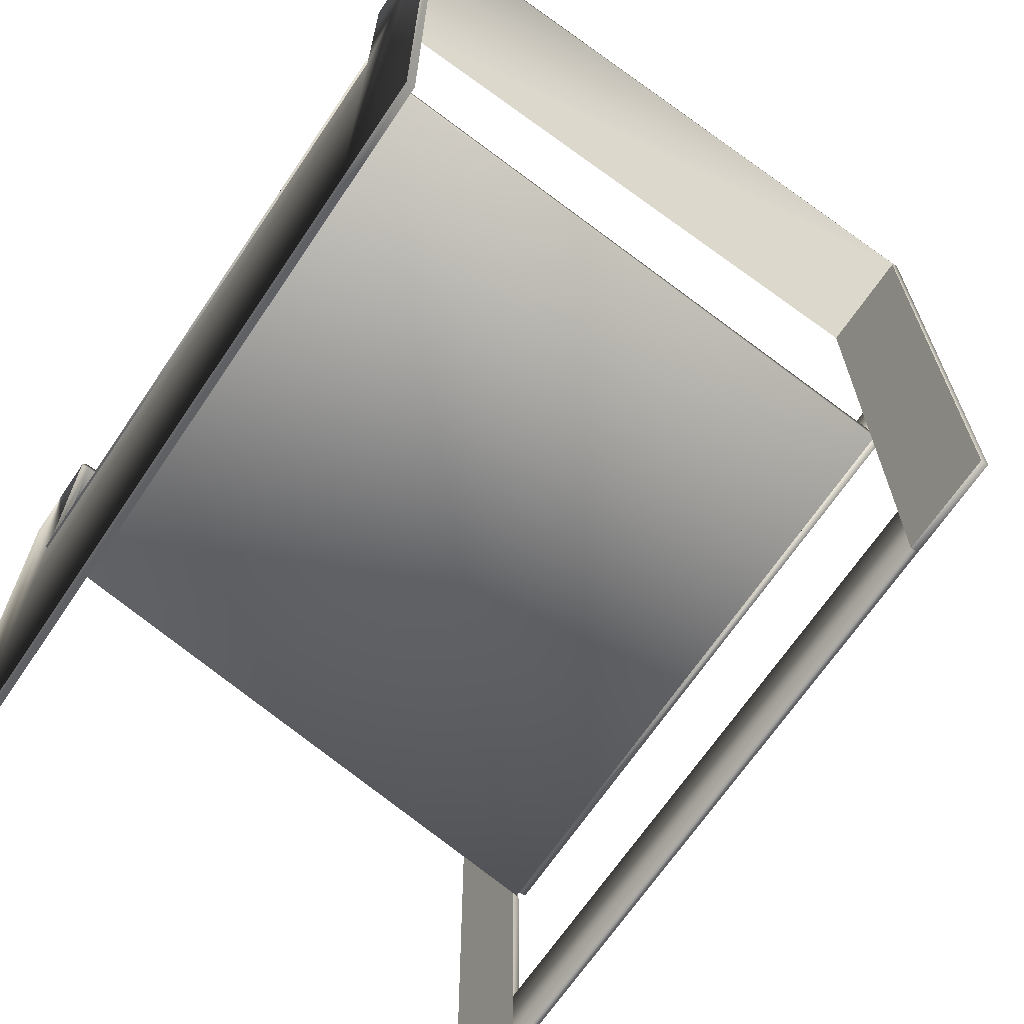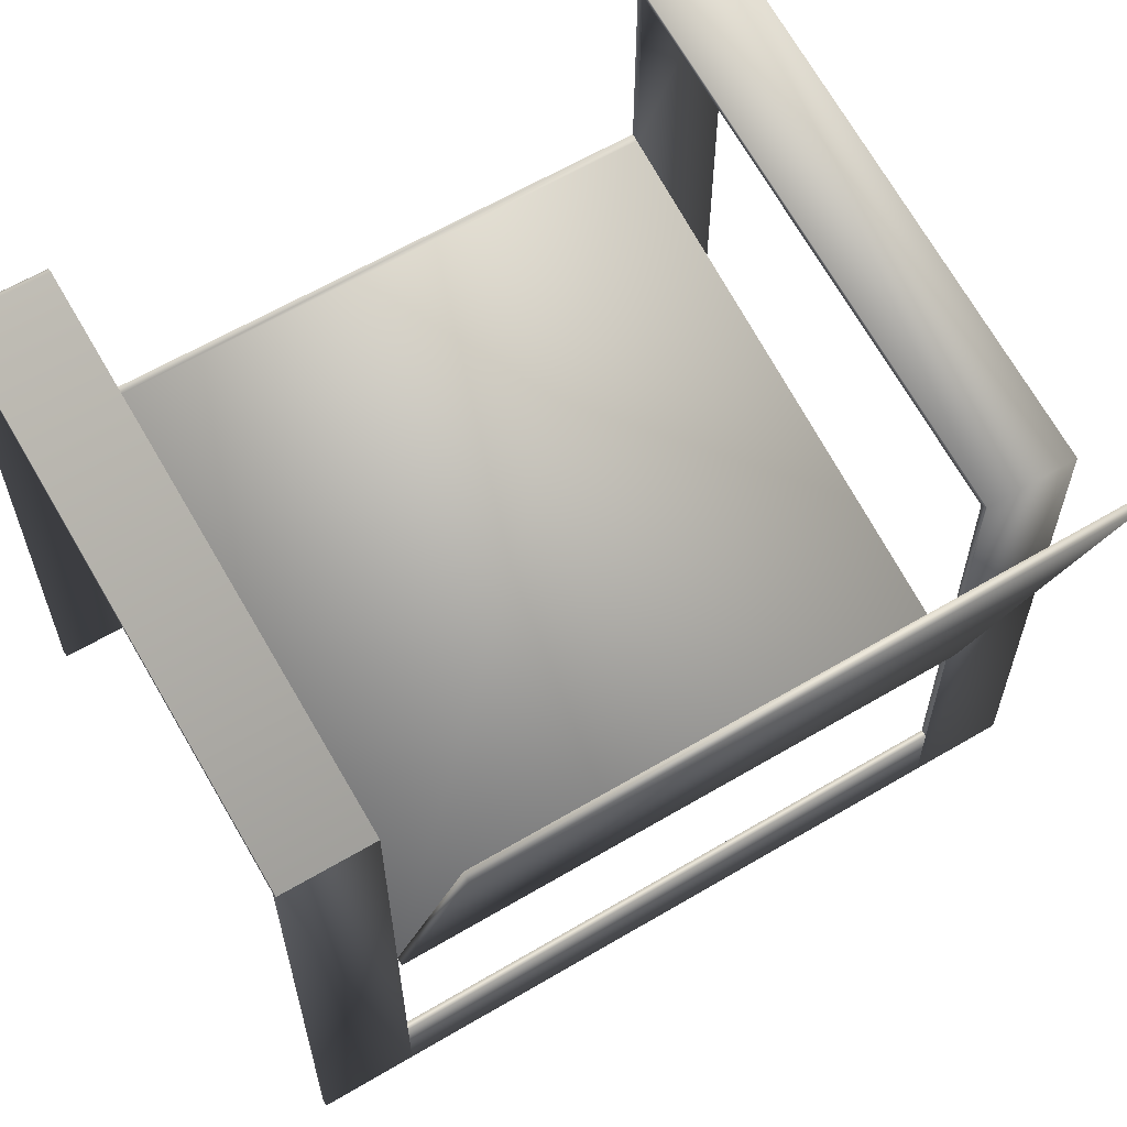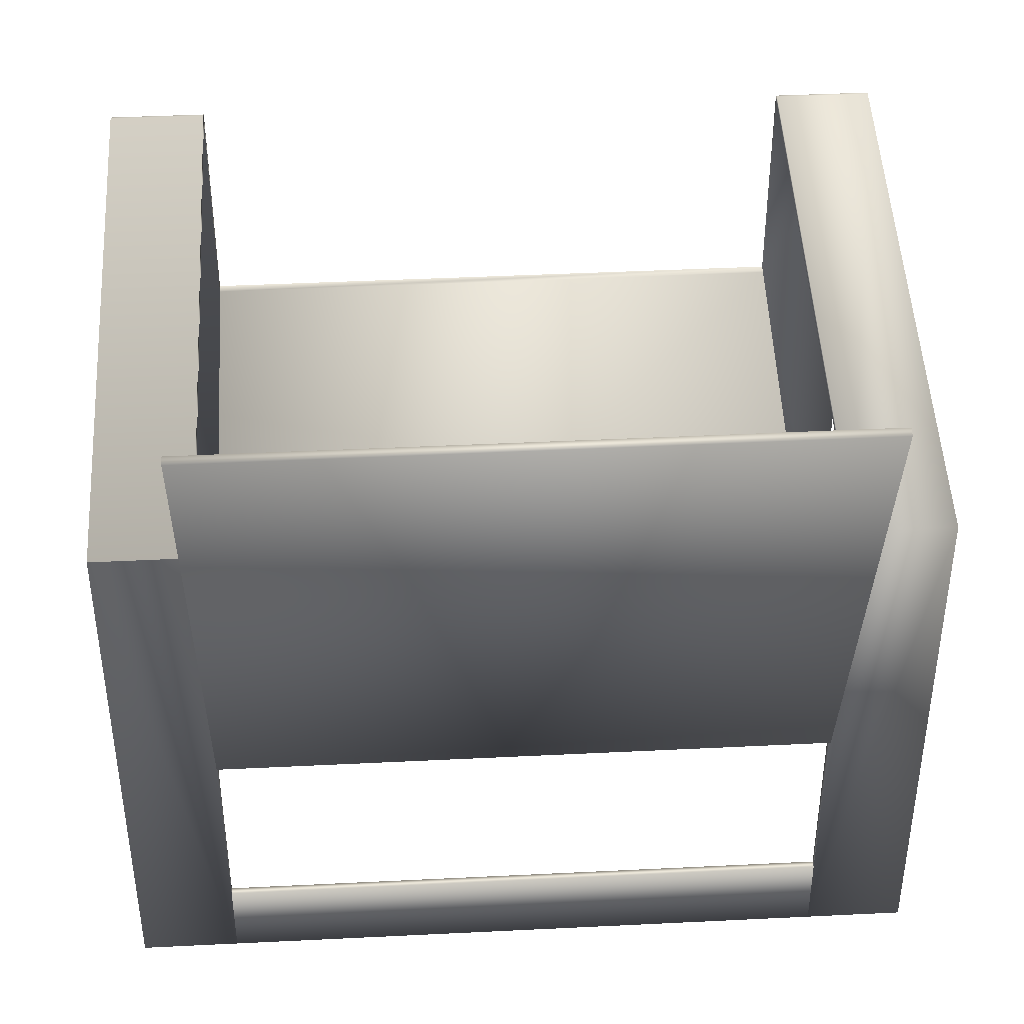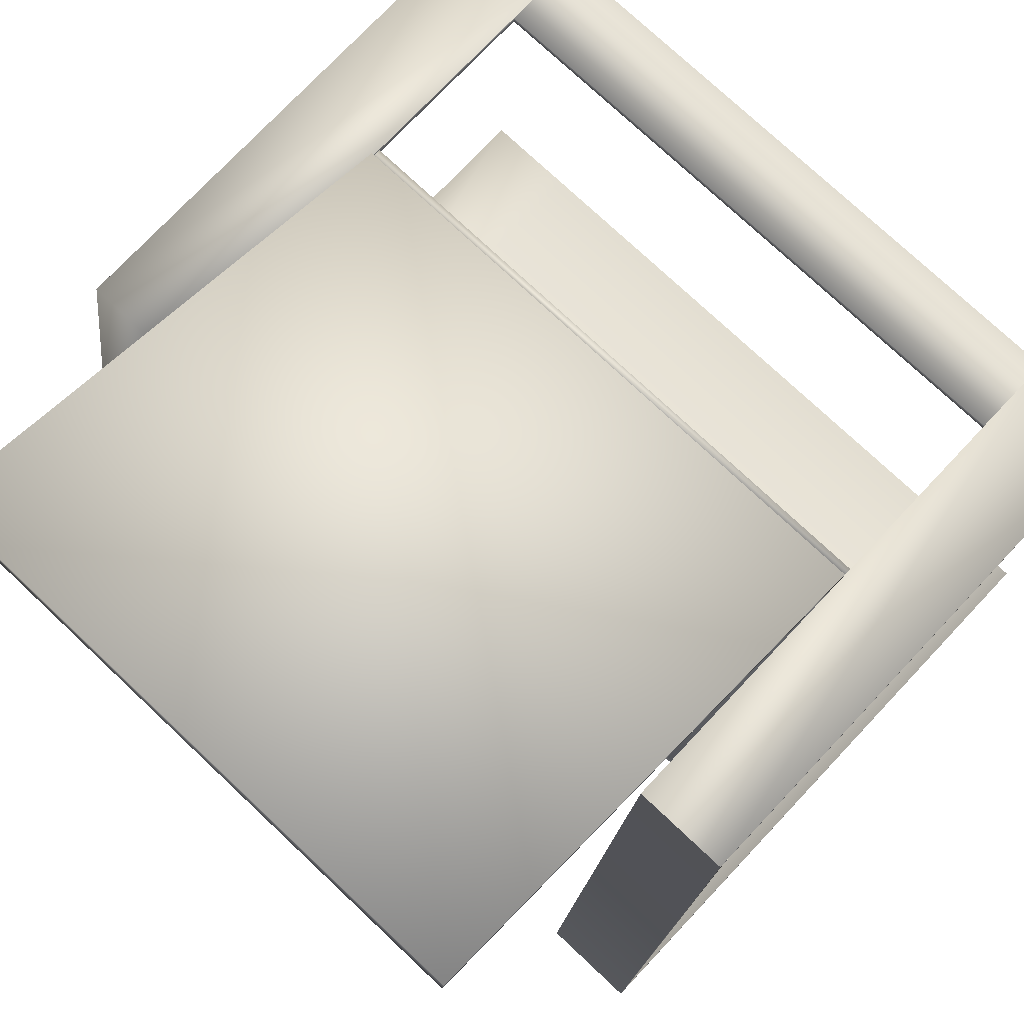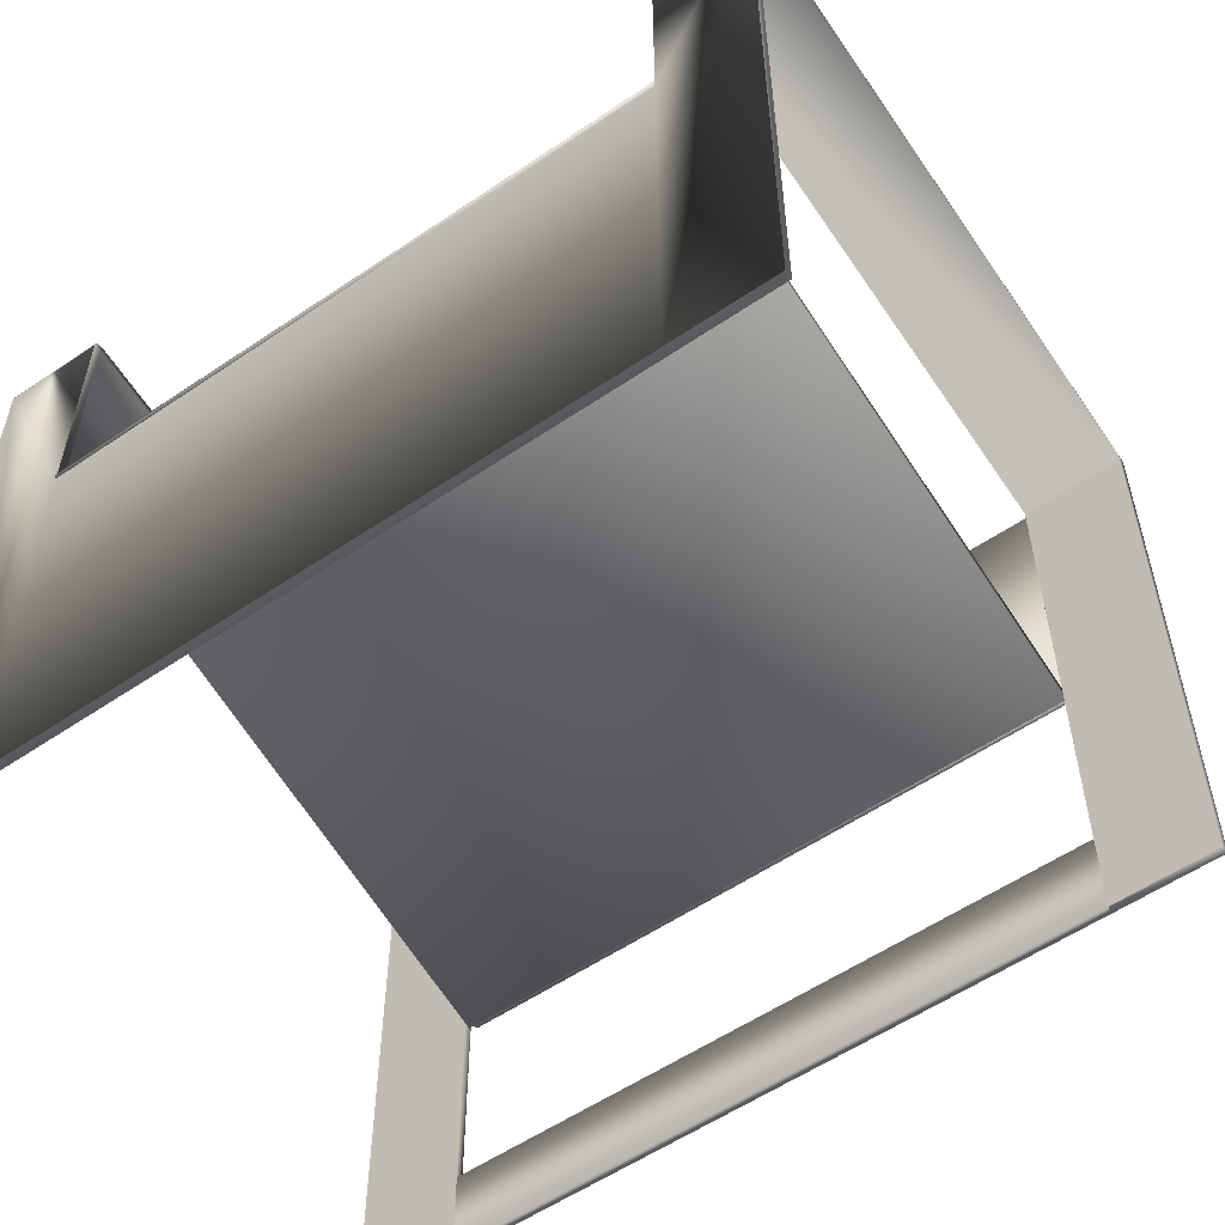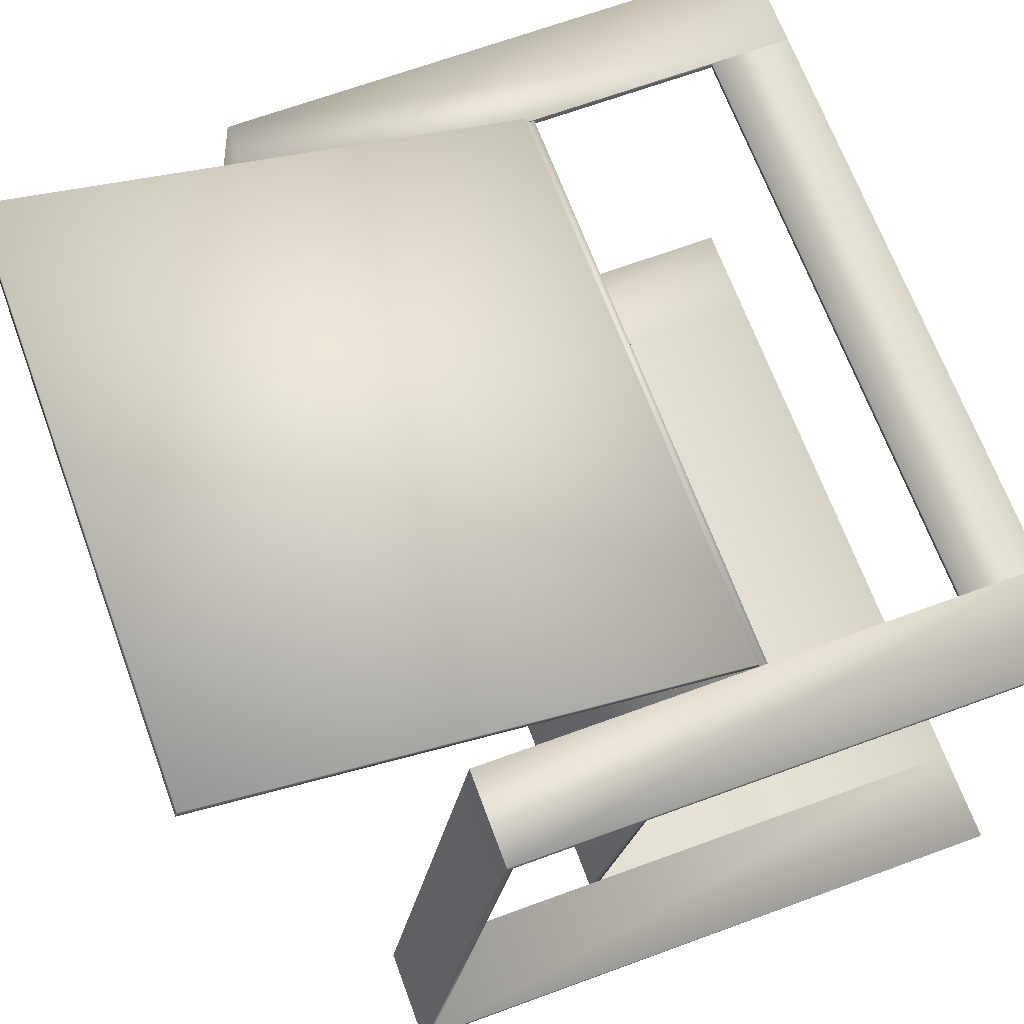
<metadata>
{"format":"obj","ext":"obj","renderer":"f3d","projection":"perspective","resolution":1024,"background":"white","views":[{"elev":-67.3,"azim":-124.0,"up":"+Y"},{"elev":61.9,"azim":-31.0,"up":"+Y"},{"elev":42.2,"azim":-3.4,"up":"+Y"},{"elev":75.4,"azim":-136.7,"up":"+Z"},{"elev":-56.5,"azim":-144.6,"up":"+Y"},{"elev":67.2,"azim":-110.2,"up":"+Z"}]}
</metadata>
<code>
v 0.2245 -0.1498 0.29
v -0.2205 -0.1504 0.2839
v 0.2245 -0.1504 0.2839
v -0.2205 -0.1498 0.29
v 0.2245 0.2402 0.3955
v -0.2205 0.2384 0.4016
v -0.2205 0.2402 0.3955
v 0.2245 0.2384 0.4016
v -0.2205 -0.04478 -0.1382
v 0.2245 -0.04333 -0.1439
v -0.2205 -0.04333 -0.1439
v 0.2245 -0.04478 -0.1382
v -0.2205 -0.05013 -0.1457
v 0.2245 -0.05056 -0.1439
v -0.2205 -0.05056 -0.1439
v -0.2205 0.1194 -0.1382
v 0.2245 0.1194 -0.1382
v 0.2245 -0.05013 -0.1457
v 0.2245 0.1199 -0.1439
v -0.2205 -0.05201 -0.1382
v -0.2205 0.1199 -0.1439
v 0.2245 -0.05201 -0.1382
v 0.2245 -0.3562 -0.1439
v 0.2956 0.1199 -0.1439
v -0.2916 0.1199 -0.1439
v -0.2205 0.1248 -0.1382
v -0.2205 -0.3562 -0.1382
v -0.2205 -0.1572 0.2822
v 0.2245 -0.1572 0.2822
v 0.2245 0.1248 -0.1382
v 0.2956 0.1194 -0.1382
v -0.2205 -0.3562 -0.1439
v 0.2956 0.1206 -0.1439
v 0.2245 -0.3562 -0.1382
v -0.2205 0.1206 -0.1439
v -0.2205 0.1185 -0.1327
v -0.2916 0.1194 -0.1382
v 0.2245 0.05347 0.2839
v 0.2245 0.1206 -0.1439
v 0.2956 -0.3562 -0.1382
v 0.2956 0.049 0.2786
v 0.2956 -0.3562 -0.1439
v 0.2956 0.1248 -0.1382
v -0.2916 -0.3562 -0.1439
v -0.2916 0.1206 -0.1439
v -0.2205 0.05347 0.2786
v -0.2205 0.1213 -0.1437
v -0.2916 -0.3562 -0.1382
v 0.2245 0.049 0.2786
v 0.2245 0.1213 -0.1437
v 0.2956 0.05347 0.2786
v 0.2956 0.1213 -0.1437
v -0.2916 0.1248 -0.1382
v -0.2205 0.05347 0.2839
v -0.2205 0.049 0.2786
v -0.2916 0.049 0.2786
v -0.2205 0.122 -0.1435
v 0.2245 -0.1504 0.2786
v 0.2956 0.05347 0.2839
v 0.2956 0.1249 -0.1389
v 0.2245 0.122 -0.1435
v 0.2245 -0.3562 0.2786
v 0.2956 0.122 -0.1435
v -0.2916 0.1213 -0.1437
v -0.2916 0.05347 0.2839
v -0.2916 0.05347 0.2786
v -0.2205 0.1226 -0.1431
v 0.2245 -0.2961 0.2786
v 0.2245 -0.3562 0.2839
v 0.2245 0.1249 -0.1389
v 0.2956 0.1248 -0.1396
v 0.2245 0.1226 -0.1431
v 0.2956 -0.3562 0.2786
v 0.2956 -0.3562 0.2839
v 0.2956 0.1226 -0.1431
v -0.2916 0.122 -0.1435
v -0.2205 -0.3562 0.2839
v -0.2916 -0.3562 0.2786
v -0.2205 0.1232 -0.1427
v 0.2245 0.1248 -0.1396
v 0.2956 0.1247 -0.1403
v 0.2245 0.1232 -0.1427
v -0.2205 -0.2961 0.2786
v 0.2245 -0.2961 0.2839
v 0.2956 0.1232 -0.1427
v -0.2916 0.1226 -0.1431
v -0.2205 -0.1504 0.2786
v -0.2205 -0.2961 0.2839
v -0.2916 -0.3562 0.2839
v -0.2205 0.1249 -0.1389
v -0.2205 -0.3562 0.2786
v -0.2205 0.1237 -0.1422
v 0.2245 0.1247 -0.1403
v 0.2956 0.1244 -0.141
v 0.2245 0.1237 -0.1422
v 0.2956 0.1237 -0.1422
v -0.2916 0.1232 -0.1427
v -0.2916 0.1249 -0.1389
v -0.2205 0.1248 -0.1396
v -0.2205 0.1241 -0.1416
v -0.2916 0.1237 -0.1422
v 0.2245 0.1244 -0.141
v 0.2956 0.1241 -0.1416
v 0.2245 0.1241 -0.1416
v -0.2916 0.1248 -0.1396
v -0.2205 0.1247 -0.1403
v -0.2205 0.1244 -0.141
v -0.2916 0.1241 -0.1416
v -0.2916 0.1247 -0.1403
v -0.2916 0.1244 -0.141
v 0.2245 0.05347 0.2786
g mesh1_mesh1-geometry
f 1 2 3
f 2 1 4
f 3 2 1
f 4 1 2
f 2 5 3
f 3 5 2
f 5 1 3
f 1 6 4
f 4 7 2
f 5 2 7
f 7 2 5
f 1 5 8
f 6 1 8
f 7 4 6
f 6 5 7
f 7 5 6
f 5 6 8
f 8 6 5
g mesh1_mesh1-geometry
f 3 1 5
f 4 6 1
f 2 7 4
f 8 5 1
f 8 1 6
f 6 4 7
g mesh2_mesh2-geometry
f 9 10 11
f 10 9 12
f 11 10 9
f 12 9 10
f 10 13 11
f 11 13 10
f 11 14 10
f 10 14 11
f 15 9 11
f 11 9 15
f 16 11 9
f 9 11 16
f 12 9 2
f 2 9 12
f 12 14 10
f 10 14 12
f 17 10 12
f 12 10 17
f 13 10 18
f 18 10 13
f 11 13 15
f 15 13 11
f 14 11 15
f 15 11 14
f 14 19 10
f 10 19 14
f 10 14 18
f 18 14 10
f 20 9 15
f 15 9 20
f 21 15 11
f 11 15 21
f 11 16 21
f 21 16 11
f 16 20 9
f 9 20 16
f 20 2 9
f 9 2 20
f 12 2 3
f 3 2 12
f 12 22 14
f 14 22 12
f 10 17 19
f 19 17 10
f 22 17 12
f 12 17 22
f 14 13 18
f 18 13 14
f 13 14 15
f 15 14 13
f 15 23 14
f 14 23 15
f 22 15 14
f 14 15 22
f 19 14 24
f 24 14 19
f 15 22 20
f 20 22 15
f 25 15 21
f 21 15 25
f 16 26 21
f 21 26 16
f 16 27 20
f 20 27 16
f 2 20 28
f 28 20 2
f 2 29 3
f 3 29 2
f 3 22 12
f 12 22 3
f 17 30 19
f 19 30 17
f 17 22 31
f 31 22 17
f 23 15 32
f 32 15 23
f 24 14 23
f 23 14 24
f 19 33 24
f 24 33 19
f 20 34 22
f 22 34 20
f 29 20 22
f 22 20 29
f 25 32 15
f 15 32 25
f 25 35 21
f 21 35 25
f 36 26 16
f 16 26 36
f 21 26 35
f 35 26 21
f 37 27 16
f 16 27 37
f 34 20 27
f 27 20 34
f 20 29 28
f 28 29 20
f 29 2 28
f 28 2 29
f 22 3 29
f 29 3 22
f 17 38 30
f 30 38 17
f 19 30 39
f 39 30 19
f 31 22 40
f 40 22 31
f 41 17 31
f 31 17 41
f 34 32 23
f 23 32 34
f 24 23 42
f 42 23 24
f 33 19 39
f 39 19 33
f 43 24 33
f 33 24 43
f 40 22 34
f 34 22 40
f 32 25 44
f 44 25 32
f 35 25 45
f 45 25 35
f 46 26 36
f 36 26 46
f 36 37 16
f 16 37 36
f 35 26 47
f 47 26 35
f 27 37 48
f 48 37 27
f 32 34 27
f 27 34 32
f 49 38 17
f 17 38 49
f 38 43 30
f 30 43 38
f 39 30 50
f 50 30 39
f 40 24 31
f 31 24 40
f 17 41 49
f 49 41 17
f 31 51 41
f 41 51 31
f 23 40 34
f 34 40 23
f 40 23 42
f 42 23 40
f 24 40 42
f 42 40 24
f 39 52 33
f 33 52 39
f 43 31 24
f 24 31 43
f 43 33 52
f 52 33 43
f 44 37 25
f 25 37 44
f 27 44 32
f 32 44 27
f 25 53 45
f 45 53 25
f 45 47 35
f 35 47 45
f 26 46 54
f 54 46 26
f 36 55 46
f 46 55 36
f 37 36 56
f 56 36 37
f 47 26 57
f 57 26 47
f 37 44 48
f 48 44 37
f 44 27 48
f 48 27 44
f 58 38 49
f 49 38 58
f 43 38 59
f 59 38 43
f 60 30 43
f 43 30 60
f 50 30 61
f 61 30 50
f 52 39 50
f 50 39 52
f 62 49 41
f 41 49 62
f 62 49 41
f 41 49 62
f 51 31 59
f 59 31 51
f 59 41 51
f 51 41 59
f 59 31 43
f 43 31 59
f 43 52 63
f 63 52 43
f 37 53 25
f 25 53 37
f 45 53 64
f 64 53 45
f 47 45 64
f 64 45 47
f 54 55 46
f 46 55 54
f 46 65 54
f 54 65 46
f 26 65 54
f 54 65 26
f 56 36 55
f 55 36 56
f 56 46 55
f 55 46 56
f 37 56 66
f 66 56 37
f 57 26 67
f 67 26 57
f 64 57 47
f 47 57 64
f 38 58 3
f 3 58 38
f 49 68 58
f 58 68 49
f 49 68 58
f 58 68 49
f 38 69 59
f 59 69 38
f 30 60 70
f 70 60 30
f 43 71 60
f 60 71 43
f 61 30 72
f 72 30 61
f 63 50 61
f 61 50 63
f 50 63 52
f 52 63 50
f 68 49 62
f 62 49 68
f 68 49 62
f 62 49 68
f 62 41 73
f 73 41 62
f 62 41 73
f 73 41 62
f 74 41 59
f 59 41 74
f 43 63 75
f 75 63 43
f 66 53 37
f 37 53 66
f 64 53 76
f 76 53 64
f 2 55 54
f 54 55 2
f 65 46 66
f 66 46 65
f 65 77 54
f 54 77 65
f 65 26 53
f 53 26 65
f 55 78 56
f 56 78 55
f 55 78 56
f 56 78 55
f 46 56 66
f 66 56 46
f 56 65 66
f 66 65 56
f 67 26 79
f 79 26 67
f 76 67 57
f 57 67 76
f 57 64 76
f 76 64 57
f 68 3 58
f 58 3 68
f 3 69 38
f 38 69 3
f 59 69 74
f 74 69 59
f 71 70 60
f 60 70 71
f 80 30 70
f 70 30 80
f 43 81 71
f 71 81 43
f 72 30 82
f 82 30 72
f 75 61 72
f 72 61 75
f 61 75 63
f 63 75 61
f 62 83 68
f 68 83 62
f 62 84 68
f 68 84 62
f 41 74 73
f 73 74 41
f 74 62 73
f 73 62 74
f 43 75 85
f 85 75 43
f 53 66 65
f 65 66 53
f 76 53 86
f 86 53 76
f 55 2 87
f 87 2 55
f 54 88 2
f 2 88 54
f 77 65 89
f 89 65 77
f 54 77 88
f 88 77 54
f 90 53 26
f 26 53 90
f 78 55 91
f 91 55 78
f 78 55 91
f 91 55 78
f 78 65 56
f 56 65 78
f 79 26 92
f 92 26 79
f 86 79 67
f 67 79 86
f 67 76 86
f 86 76 67
f 3 68 84
f 84 68 3
f 69 3 84
f 84 3 69
f 62 74 69
f 69 74 62
f 70 71 80
f 80 71 70
f 93 30 80
f 80 30 93
f 43 94 81
f 81 94 43
f 81 80 71
f 71 80 81
f 82 30 95
f 95 30 82
f 85 72 82
f 82 72 85
f 72 85 75
f 75 85 72
f 83 62 91
f 91 62 83
f 88 68 83
f 83 68 88
f 84 62 69
f 69 62 84
f 68 88 84
f 84 88 68
f 43 85 96
f 96 85 43
f 86 53 97
f 97 53 86
f 88 87 2
f 2 87 88
f 91 55 87
f 87 55 91
f 91 55 87
f 87 55 91
f 65 78 89
f 89 78 65
f 78 77 89
f 89 77 78
f 77 83 88
f 88 83 77
f 69 88 77
f 77 88 69
f 53 90 98
f 98 90 53
f 99 26 90
f 90 26 99
f 77 78 91
f 91 78 77
f 92 26 100
f 100 26 92
f 79 101 92
f 92 101 79
f 79 86 97
f 97 86 79
f 88 69 84
f 84 69 88
f 69 91 62
f 62 91 69
f 102 30 93
f 93 30 102
f 80 81 93
f 93 81 80
f 43 103 94
f 94 103 43
f 94 93 81
f 81 93 94
f 95 30 104
f 104 30 95
f 95 85 82
f 82 85 95
f 83 77 91
f 91 77 83
f 91 87 83
f 83 87 91
f 91 87 83
f 83 87 91
f 87 88 83
f 83 88 87
f 85 95 96
f 96 95 85
f 43 96 103
f 103 96 43
f 97 53 101
f 101 53 97
f 91 69 77
f 77 69 91
f 99 98 90
f 90 98 99
f 105 53 98
f 98 53 105
f 106 26 99
f 99 26 106
f 100 26 107
f 107 26 100
f 92 108 100
f 100 108 92
f 101 79 97
f 97 79 101
f 108 92 101
f 101 92 108
f 104 30 102
f 102 30 104
f 93 94 102
f 102 94 93
f 103 102 94
f 94 102 103
f 104 96 95
f 95 96 104
f 96 104 103
f 103 104 96
f 101 53 108
f 108 53 101
f 98 99 105
f 105 99 98
f 109 53 105
f 105 53 109
f 107 26 106
f 106 26 107
f 106 105 99
f 99 105 106
f 100 110 107
f 107 110 100
f 110 100 108
f 108 100 110
f 102 103 104
f 104 103 102
f 108 53 110
f 110 53 108
f 110 53 109
f 109 53 110
f 105 106 109
f 109 106 105
f 107 109 106
f 106 109 107
f 109 107 110
f 110 107 109
g mesh3_mesh3-geometry
l 51 111

</code>
